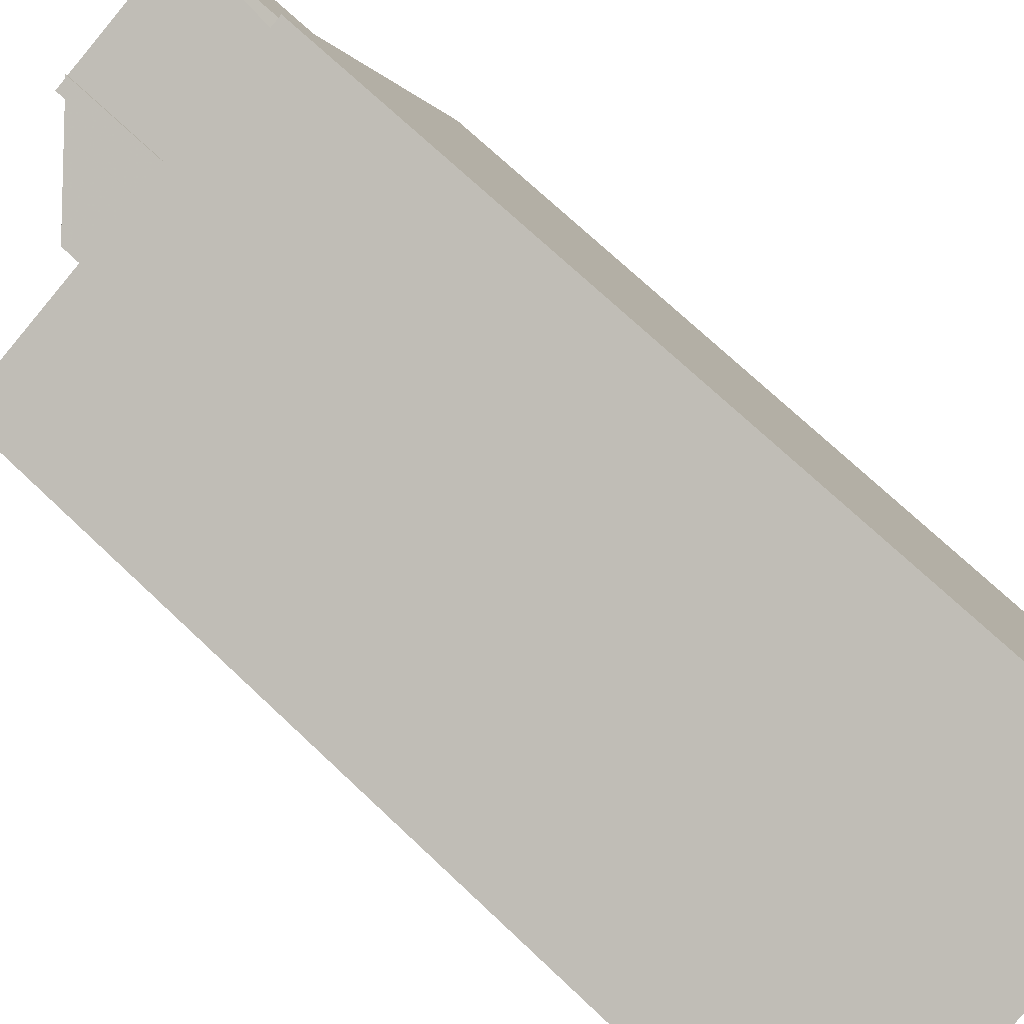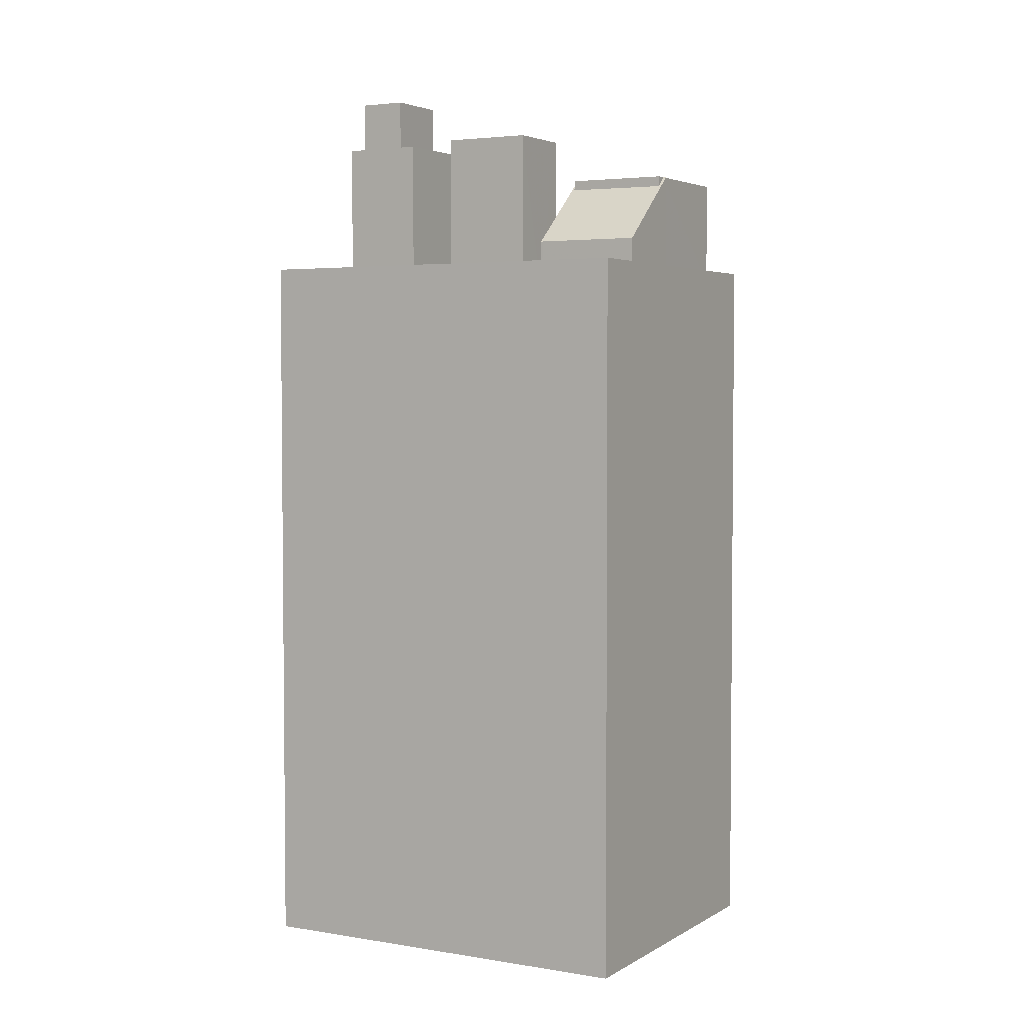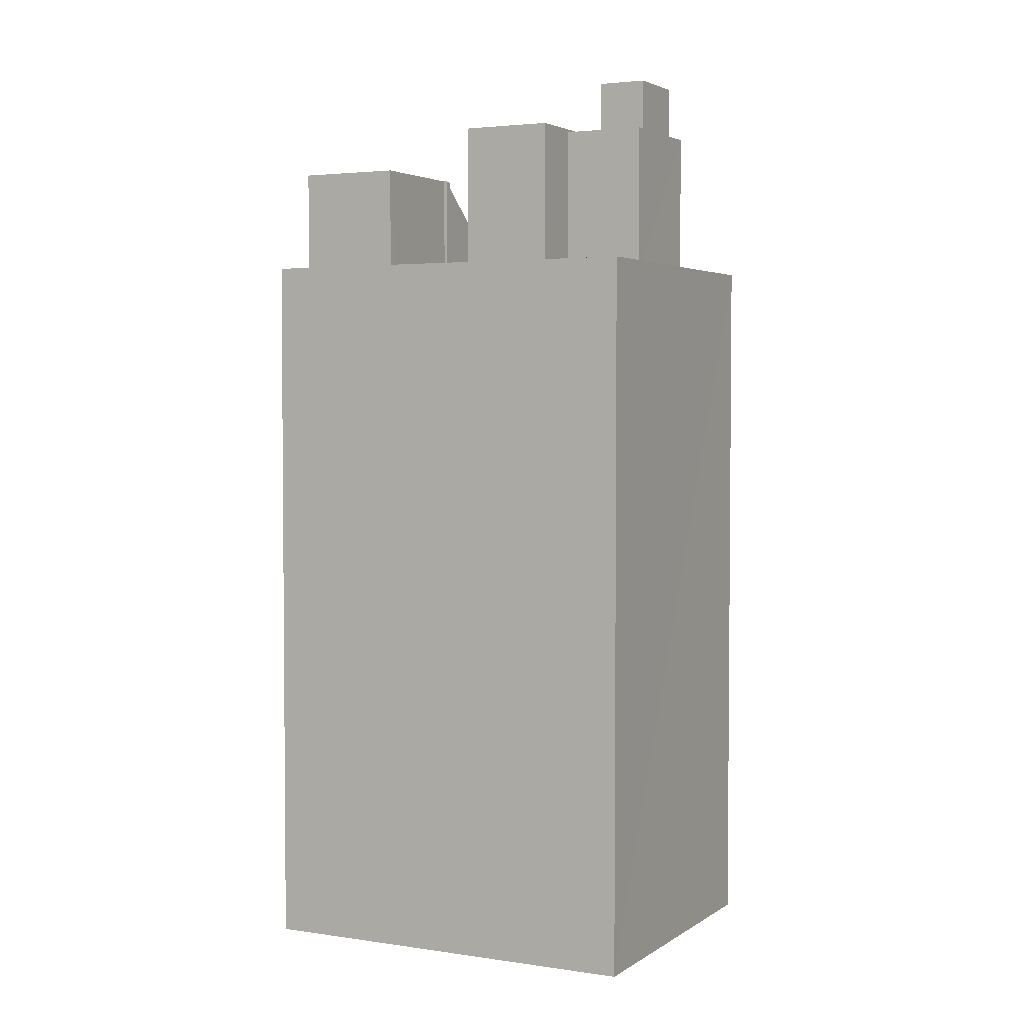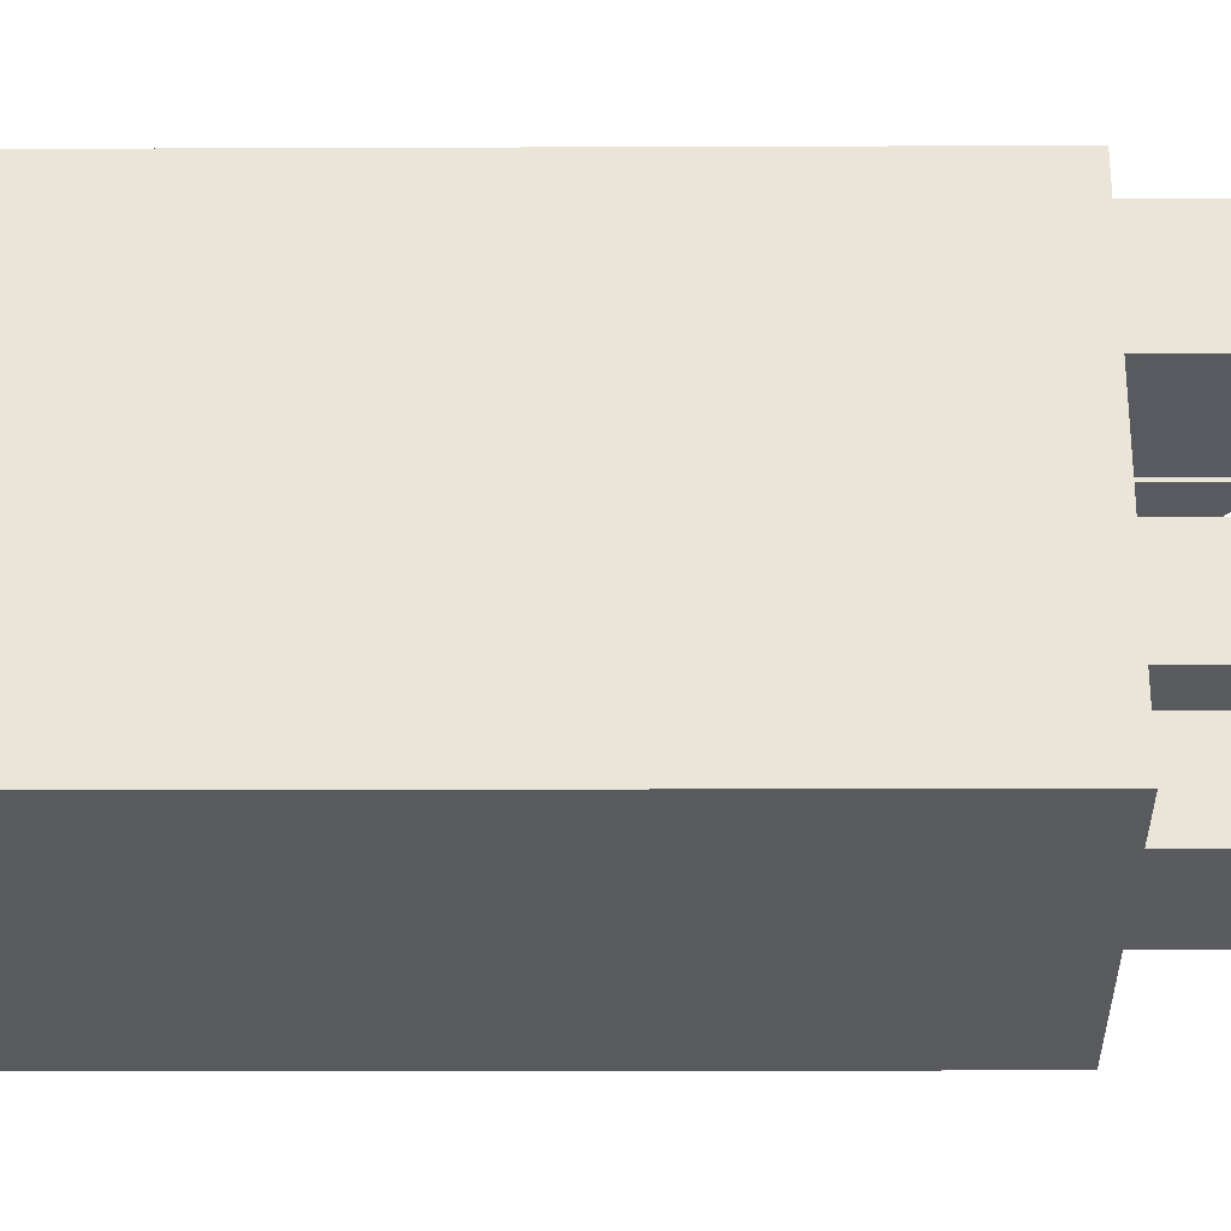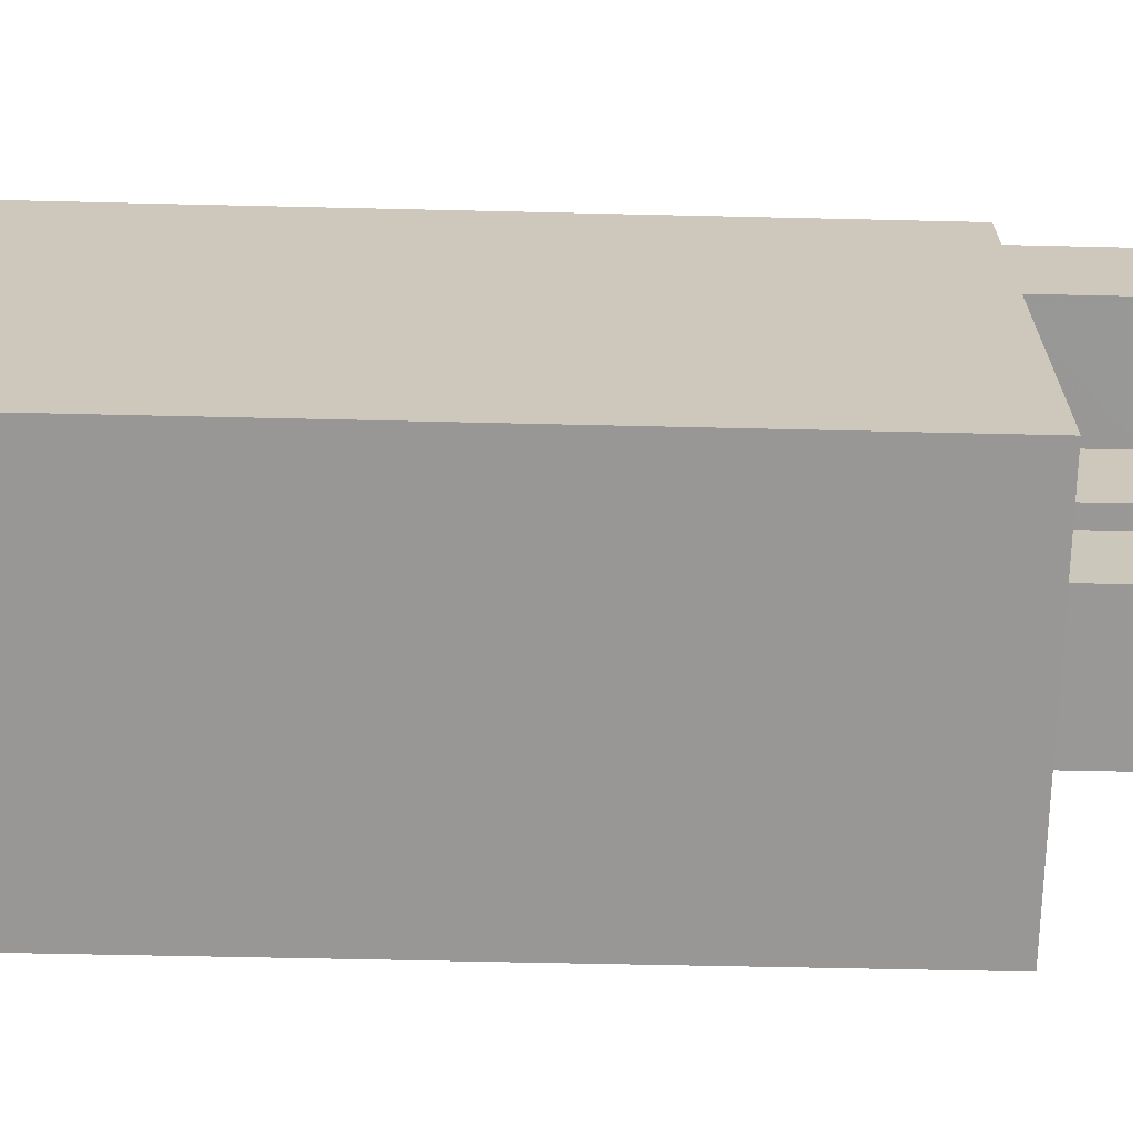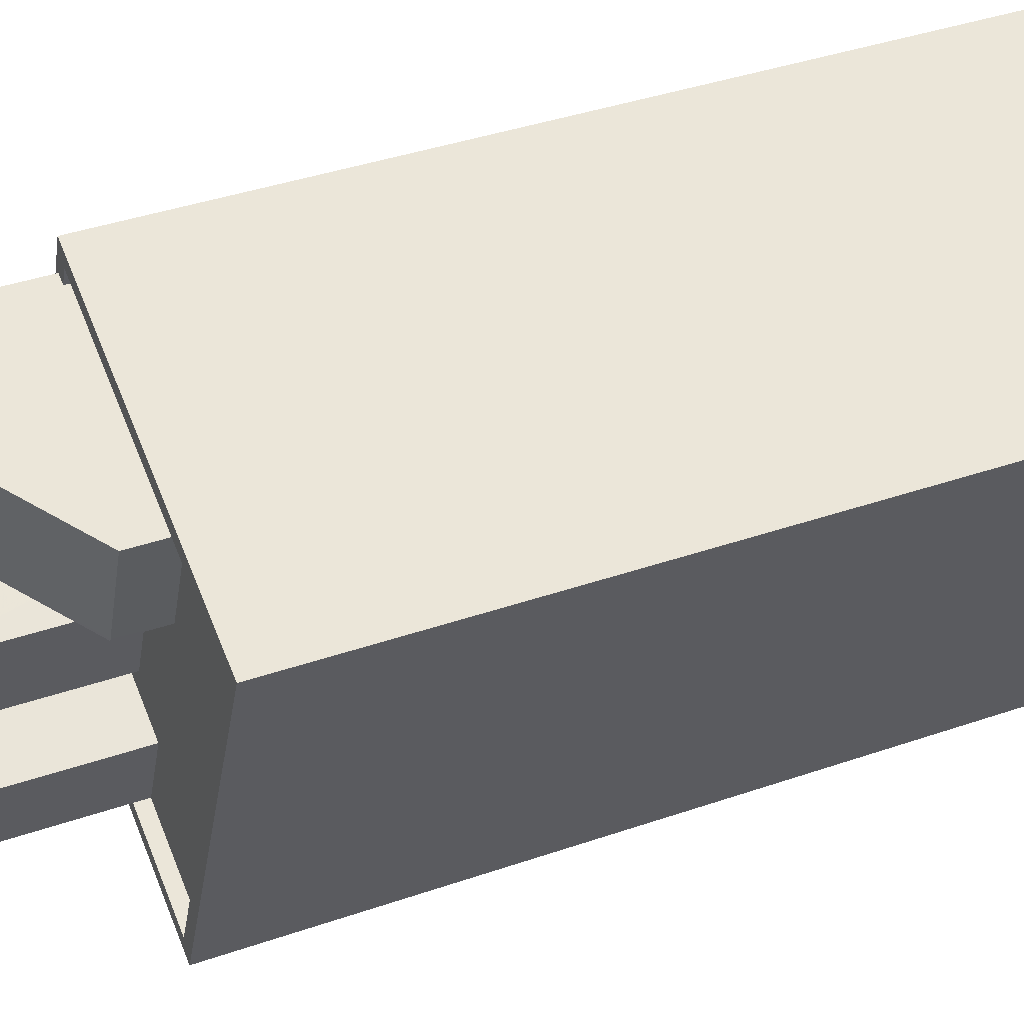
<metadata>
{"format":"obj","ext":"obj","renderer":"f3d","projection":"perspective","resolution":1024,"background":"white","views":[{"elev":70.9,"azim":133.6,"up":"+Y"},{"elev":3.6,"azim":97.5,"up":"+Z"},{"elev":3.2,"azim":-84.7,"up":"+Z"},{"elev":-9.9,"azim":-89.3,"up":"+Y"},{"elev":-46.4,"azim":-91.6,"up":"+Y"},{"elev":38.5,"azim":66.3,"up":"+Y"}]}
</metadata>
<code>
v -7110 -3.698e+04 26.37
v -7113 -3.698e+04 28.59
v -7113 -3.698e+04 25.08
v -7110 -3.698e+04 25.08
v -7112 -3.698e+04 25.08
v -7112 -3.698e+04 25.08
v -7112 -3.698e+04 28.59
v -7112 -3.698e+04 28.59
v -7113 -3.698e+04 28.59
v -7113 -3.698e+04 25.08
v -7113 -3.698e+04 28.59
v -7109 -3.698e+04 26.37
v -7109 -3.698e+04 25.08
v -7110 -3.698e+04 26.37
v -7115 -3.698e+04 25.48
v -7115 -3.698e+04 28.59
v -7115 -3.698e+04 25.48
v -7115 -3.698e+04 25.08
v -7111 -3.698e+04 28.26
v -7112 -3.698e+04 28.59
v -7111 -3.698e+04 28.59
v -7113 -3.698e+04 28.28
v -7113 -3.698e+04 28.59
v -7113 -3.698e+04 28.59
v -7116 -3.698e+04 25.08
v -7116 -3.698e+04 25.48
v -7116 -3.698e+04 25.48
v -7116 -3.698e+04 28.59
v -7115 -3.697e+04 25.08
v -7106 -3.698e+04 25.47
v -7115 -3.697e+04 25.48
v -7106 -3.698e+04 25.07
v -7110 -3.699e+04 25.07
v -7110 -3.699e+04 25.47
v -7109 -3.699e+04 25.07
v -7117 -3.699e+04 25.08
v -7119 -3.699e+04 25.08
v -7119 -3.699e+04 25.48
v -7110 -3.699e+04 25.47
v -7110 -3.699e+04 2.719
v -7105 -3.698e+04 2.719
v -7105 -3.698e+04 25.47
v -7119 -3.699e+04 25.48
v -7119 -3.699e+04 2.723
v -7115 -3.697e+04 2.724
v -7115 -3.697e+04 25.48
v -7114 -3.699e+04 31.48
v -7113 -3.699e+04 29.84
v -7113 -3.699e+04 31.48
v -7114 -3.699e+04 29.84
v -7116 -3.699e+04 29.85
v -7116 -3.699e+04 31.49
v -7115 -3.699e+04 29.85
v -7115 -3.699e+04 31.49
v -7113 -3.699e+04 29.84
v -7113 -3.699e+04 25.07
v -7112 -3.699e+04 25.07
v -7112 -3.699e+04 29.84
v -7113 -3.699e+04 29.84
v -7117 -3.699e+04 29.85
v -7117 -3.699e+04 25.08
v -7116 -3.698e+04 29.85
v -7116 -3.698e+04 25.08
v -7116 -3.698e+04 29.85
v -7115 -3.698e+04 30.17
v -7112 -3.698e+04 30.17
v -7113 -3.698e+04 25.08
v -7115 -3.698e+04 25.08
v -7112 -3.698e+04 25.08
v -7113 -3.698e+04 30.17
v -7113 -3.698e+04 25.08
v -7116 -3.698e+04 25.08
v -7116 -3.698e+04 30.17
v -7112 -3.699e+04 25.07
v -7116 -3.698e+04 25.08
f 41 44 45
f 41 40 44
f 1 2 3
f 4 1 3
f 5 6 7
f 7 8 5
f 3 9 10
f 8 7 11
f 11 9 2
f 2 9 3
f 11 7 9
f 5 8 12
f 13 5 12
f 14 4 13
f 13 12 14
f 1 4 14
f 15 16 17
f 16 7 17
f 17 6 18
f 17 7 6
f 19 20 21
f 22 21 23
f 22 19 21
f 24 22 23
f 25 10 26
f 27 26 28
f 28 26 9
f 26 10 9
f 15 28 16
f 15 27 28
f 29 30 31
f 29 32 30
f 33 34 35
f 35 30 32
f 35 34 30
f 33 36 34
f 36 37 38
f 36 38 34
f 25 38 37
f 25 26 38
f 17 29 31
f 17 18 29
f 39 40 41
f 42 39 41
f 39 43 44
f 40 39 44
f 43 45 44
f 43 46 45
f 45 42 41
f 45 46 42
f 47 48 49
f 47 50 48
f 51 50 47
f 52 51 47
f 53 51 52
f 54 53 52
f 49 53 54
f 49 48 53
f 55 56 57
f 57 58 55
f 59 56 55
f 59 60 61
f 56 59 61
f 62 63 61
f 61 60 62
f 64 63 62
f 63 58 57
f 63 64 58
f 65 66 67
f 65 67 68
f 66 69 67
f 70 69 66
f 70 71 69
f 72 71 70
f 73 72 70
f 68 72 73
f 65 68 73
f 1 22 2
f 11 2 24
f 1 14 22
f 2 22 24
f 14 19 22
f 20 11 24
f 20 8 11
f 12 19 14
f 8 19 12
f 8 20 19
f 24 23 21
f 20 24 21
f 7 16 28
f 9 7 28
f 74 35 4
f 35 32 4
f 18 5 29
f 5 32 29
f 6 5 18
f 4 32 13
f 13 32 5
f 56 74 57
f 35 74 33
f 63 75 61
f 61 75 36
f 56 61 36
f 33 56 36
f 33 74 56
f 36 75 37
f 37 72 25
f 25 68 10
f 72 37 75
f 10 68 3
f 3 68 67
f 72 68 25
f 3 69 4
f 4 69 74
f 74 71 57
f 69 3 67
f 75 63 72
f 63 71 72
f 57 71 63
f 74 69 71
f 42 31 30
f 42 46 31
f 34 39 42
f 30 34 42
f 39 38 43
f 39 34 38
f 31 46 15
f 27 38 26
f 38 27 43
f 46 43 27
f 17 31 15
f 46 27 15
f 52 47 49
f 54 52 49
f 55 58 48
f 58 64 53
f 48 58 53
f 64 62 53
f 62 60 51
f 53 62 51
f 55 50 59
f 60 59 51
f 50 55 48
f 51 59 50
f 73 66 65
f 73 70 66

</code>
